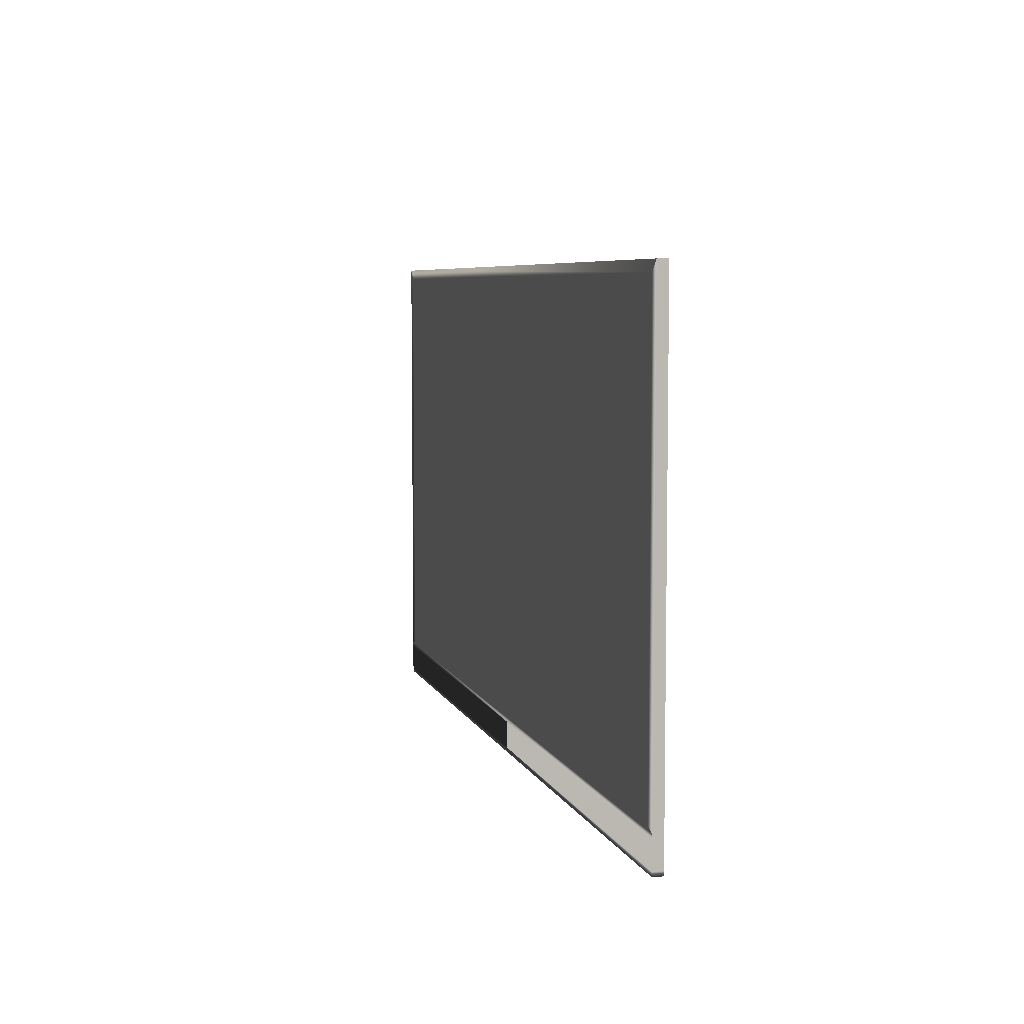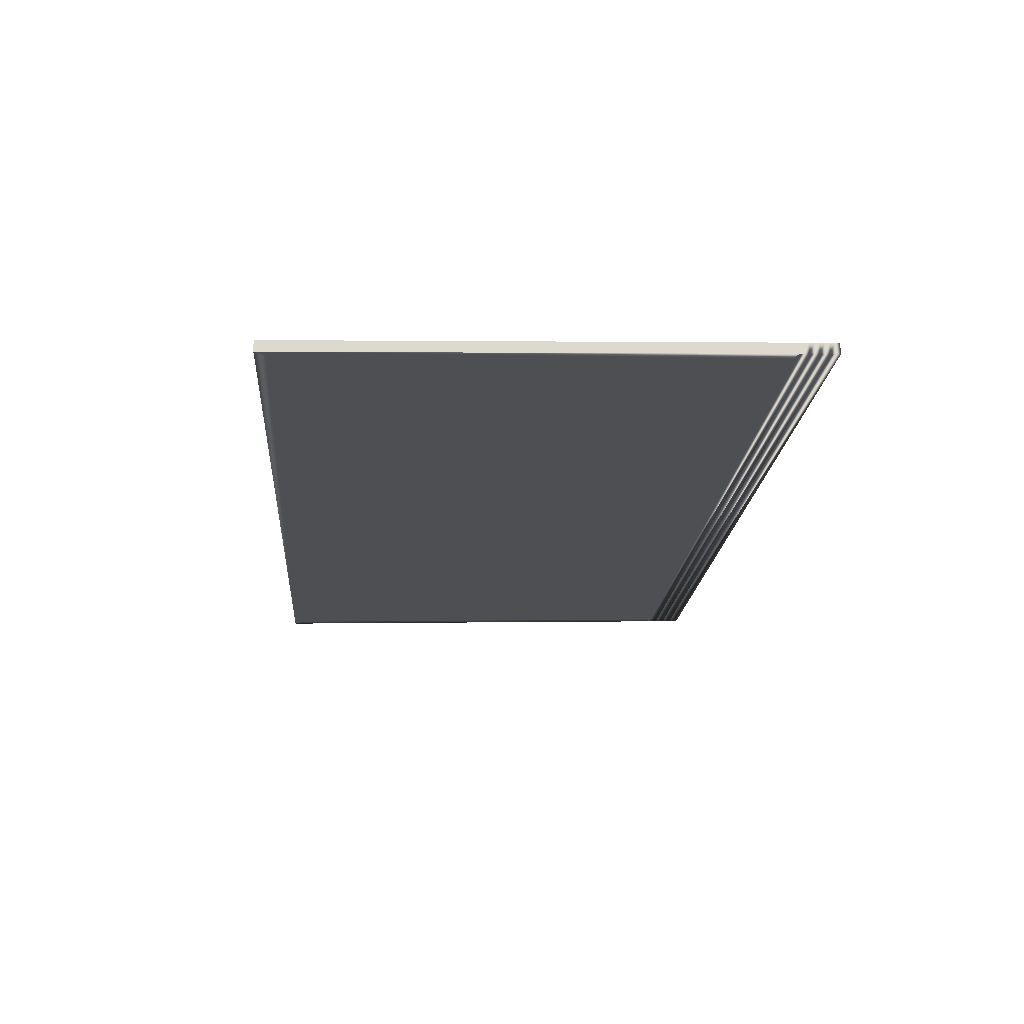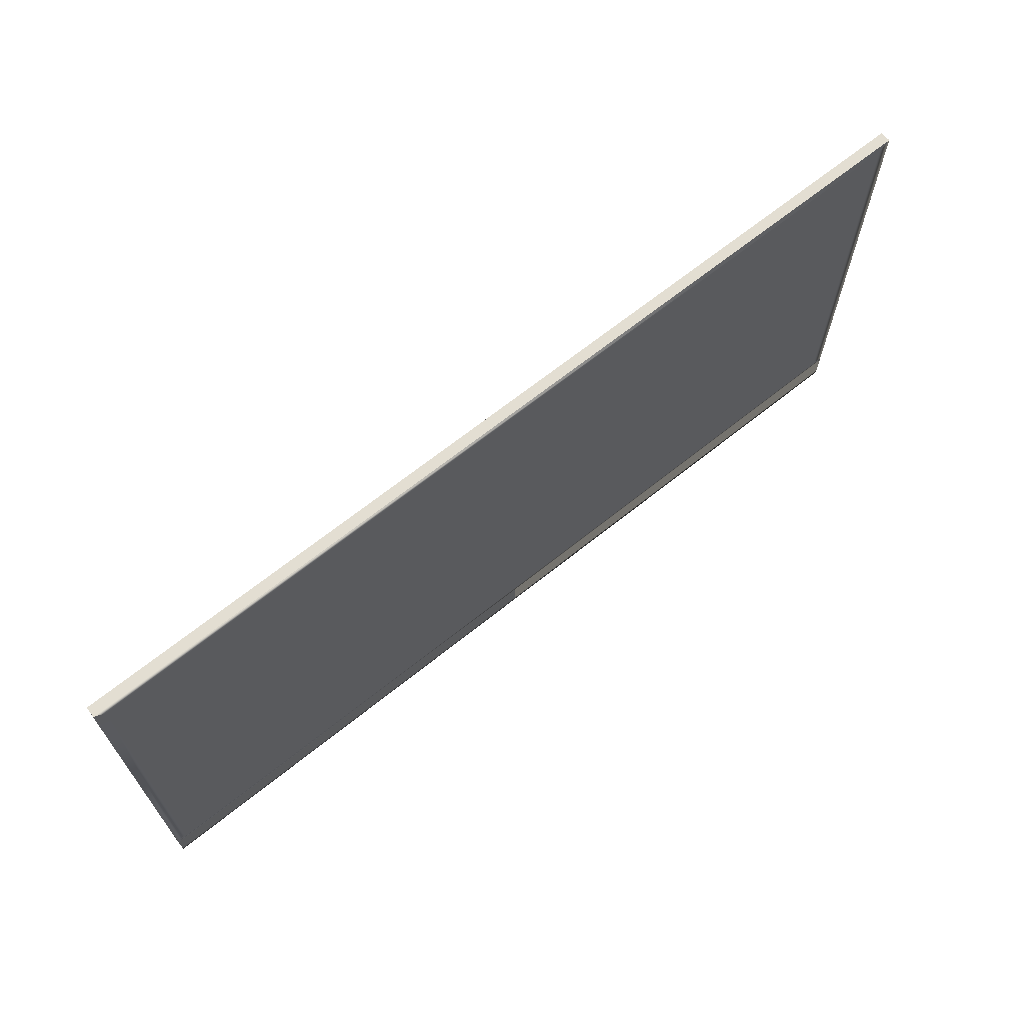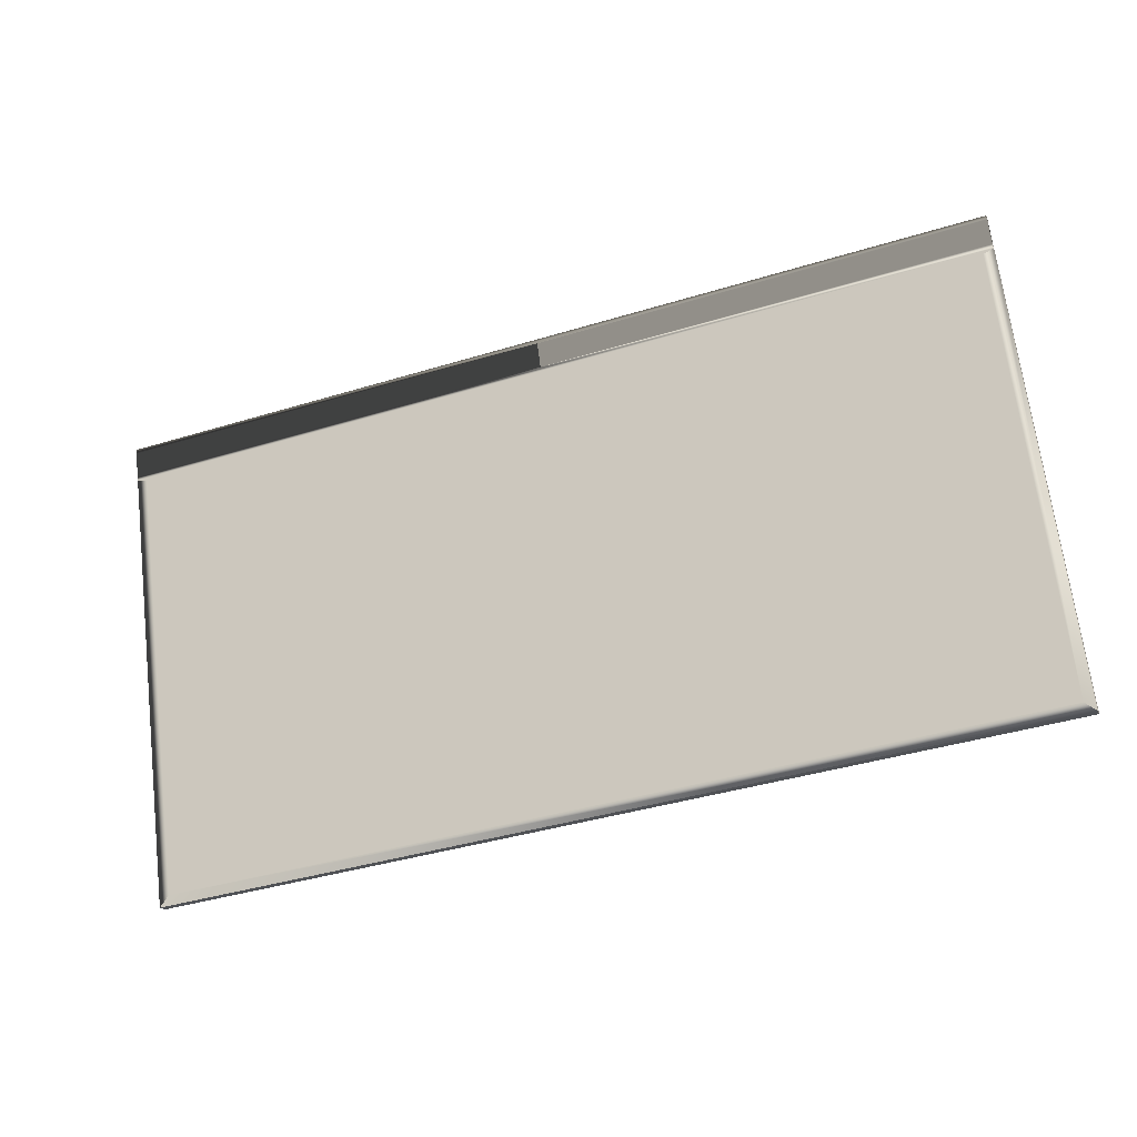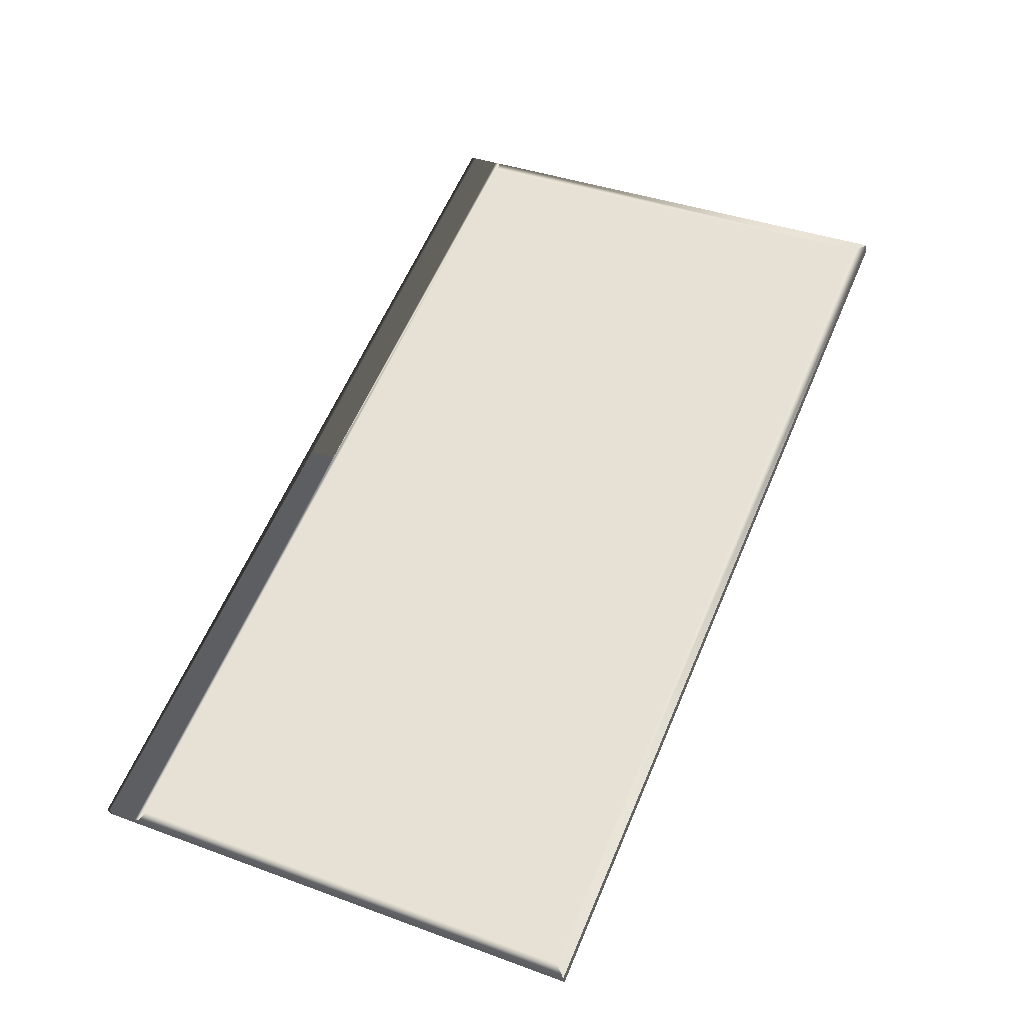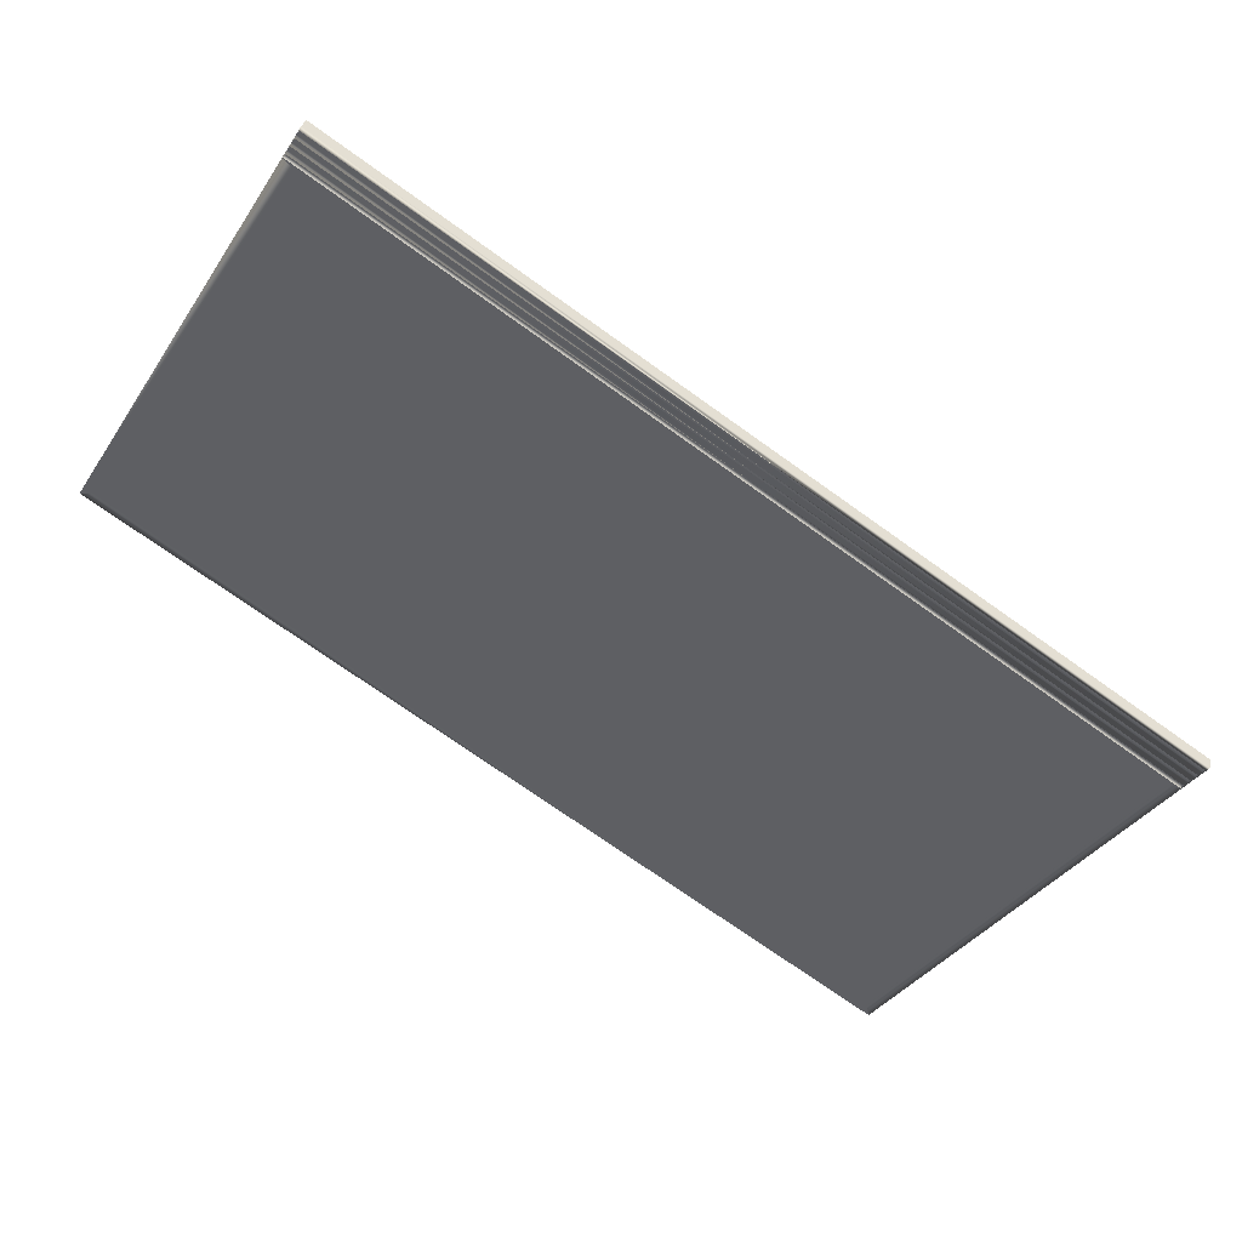
<metadata>
{"format":"obj","ext":"obj","renderer":"f3d","projection":"perspective","resolution":1024,"background":"white","views":[{"elev":6.3,"azim":94.3,"up":"+Y"},{"elev":1.6,"azim":-94.3,"up":"+Z"},{"elev":67.6,"azim":-19.4,"up":"+Y"},{"elev":68.4,"azim":173.0,"up":"+Z"},{"elev":39.3,"azim":114.4,"up":"+Z"},{"elev":-38.4,"azim":-30.4,"up":"+Z"}]}
</metadata>
<code>
g default
v -67.43 18.53 -33.94
v -39.56 18.53 -43.68
v -67.43 33.29 -33.94
v -39.56 33.29 -43.68
v -67.54 18.53 -34.27
v -39.68 18.53 -44.01
v -67.54 33.29 -34.27
v -39.68 33.29 -44.01
v -67.76 33.64 -33.83
v -67.76 18.41 -33.83
v -39.23 18.41 -43.8
v -39.23 33.64 -43.8
v -39.35 18.41 -44.12
v -67.87 18.41 -34.15
v -67.87 33.64 -34.15
v -39.35 33.64 -44.12
v -39.23 18.26 -43.8
v -39.35 18.26 -44.12
v -67.87 18.26 -34.15
v -67.76 18.26 -33.83
v -39.23 18.12 -43.8
v -39.35 18.12 -44.12
v -67.87 18.12 -34.15
v -67.76 18.12 -33.83
v -39.23 17.97 -43.8
v -39.35 17.97 -44.12
v -67.87 17.97 -34.15
v -67.76 17.97 -33.83
v -39.23 17.82 -43.8
v -39.35 17.82 -44.12
v -67.87 17.82 -34.15
v -67.76 17.82 -33.83
v -39.23 17.67 -43.8
v -39.35 17.67 -44.12
v -67.87 17.67 -34.15
v -67.76 17.67 -33.83
v -39.23 17.53 -43.8
v -39.35 17.53 -44.12
v -67.87 17.53 -34.15
v -67.76 17.53 -33.83
v -39.23 17.38 -43.8
v -39.35 17.38 -44.12
v -67.87 17.38 -34.15
v -67.76 17.38 -33.83
v -39.23 17.23 -43.8
v -39.35 17.23 -44.12
v -67.87 17.23 -34.15
v -67.76 17.23 -33.83
v -39.36 18.36 -44.01
v -67.79 18.36 -34.07
v -67.79 18.31 -34.07
v -39.36 18.31 -44.01
v -39.36 18.07 -44.01
v -67.79 18.07 -34.07
v -67.79 18.02 -34.07
v -39.36 18.02 -44.01
v -39.36 17.77 -44.01
v -67.79 17.77 -34.07
v -67.79 17.72 -34.07
v -39.36 17.72 -44.01
v -39.36 17.48 -44.01
v -67.79 17.48 -34.07
v -67.79 17.43 -34.07
v -39.36 17.43 -44.01
v -67.46 18.53 -34.03
v -39.59 18.53 -43.78
v -39.59 33.29 -43.78
v -67.46 33.29 -34.03
v -39.23 33.64 -43.8
v -39.35 33.64 -44.12
v -39.23 33.64 -43.8
v -67.76 33.64 -33.83
v -67.87 33.64 -34.15
v -67.76 33.64 -33.83
v -67.76 33.64 -33.83
v -39.23 18.41 -43.8
v -39.23 18.41 -43.8
v -67.76 18.41 -33.83
v -39.23 33.64 -43.8
v -67.87 18.41 -34.15
v -67.87 18.41 -34.15
v -39.35 18.41 -44.12
v -67.87 33.64 -34.15
v -67.87 33.64 -34.15
v -39.35 33.64 -44.12
v -39.35 33.64 -44.12
v -67.76 18.41 -33.83
v -39.23 18.41 -43.8
v -67.76 18.41 -33.83
v -39.35 18.41 -44.12
v -67.87 18.41 -34.15
v -39.35 18.41 -44.12
g Billboard_01:Box02
f 4 3 1
f 1 2 4
f 67 66 65
f 65 68 67
f 46 45 48
f 48 47 46
f 16 12 11
f 11 13 16
f 15 9 69
f 71 70 15
f 14 10 72
f 74 73 14
f 10 1 3
f 3 75 10
f 76 2 1
f 1 78 77
f 12 4 2
f 2 11 12
f 9 3 4
f 4 79 9
f 80 5 6
f 6 82 81
f 83 7 5
f 5 14 84
f 85 8 7
f 7 15 86
f 13 6 8
f 8 16 13
f 18 13 11
f 11 17 18
f 51 50 49
f 49 52 51
f 20 10 14
f 14 19 20
f 17 88 87
f 89 20 17
f 22 18 17
f 17 21 22
f 23 19 18
f 18 22 23
f 24 20 19
f 19 23 24
f 21 17 20
f 20 24 21
f 26 22 21
f 21 25 26
f 55 54 53
f 53 56 55
f 28 24 23
f 23 27 28
f 25 21 24
f 24 28 25
f 30 26 25
f 25 29 30
f 31 27 26
f 26 30 31
f 32 28 27
f 27 31 32
f 29 25 28
f 28 32 29
f 34 30 29
f 29 33 34
f 59 58 57
f 57 60 59
f 36 32 31
f 31 35 36
f 33 29 32
f 32 36 33
f 38 34 33
f 33 37 38
f 39 35 34
f 34 38 39
f 40 36 35
f 35 39 40
f 37 33 36
f 36 40 37
f 42 38 37
f 37 41 42
f 63 62 61
f 61 64 63
f 44 40 39
f 39 43 44
f 41 37 40
f 40 44 41
f 46 42 41
f 41 45 46
f 47 43 42
f 42 46 47
f 48 44 43
f 43 47 48
f 45 41 44
f 44 48 45
f 50 91 90
f 92 49 50
f 51 19 14
f 14 50 51
f 52 18 19
f 19 51 52
f 49 13 18
f 18 52 49
f 54 23 22
f 22 53 54
f 55 27 23
f 23 54 55
f 56 26 27
f 27 55 56
f 53 22 26
f 26 56 53
f 58 31 30
f 30 57 58
f 59 35 31
f 31 58 59
f 60 34 35
f 35 59 60
f 57 30 34
f 34 60 57
f 62 39 38
f 38 61 62
f 63 43 39
f 39 62 63
f 64 42 43
f 43 63 64
f 61 38 42
f 42 64 61
f 66 6 5
f 5 65 66
f 67 8 6
f 6 66 67
f 68 7 8
f 8 67 68
f 65 5 7
f 7 68 65

</code>
